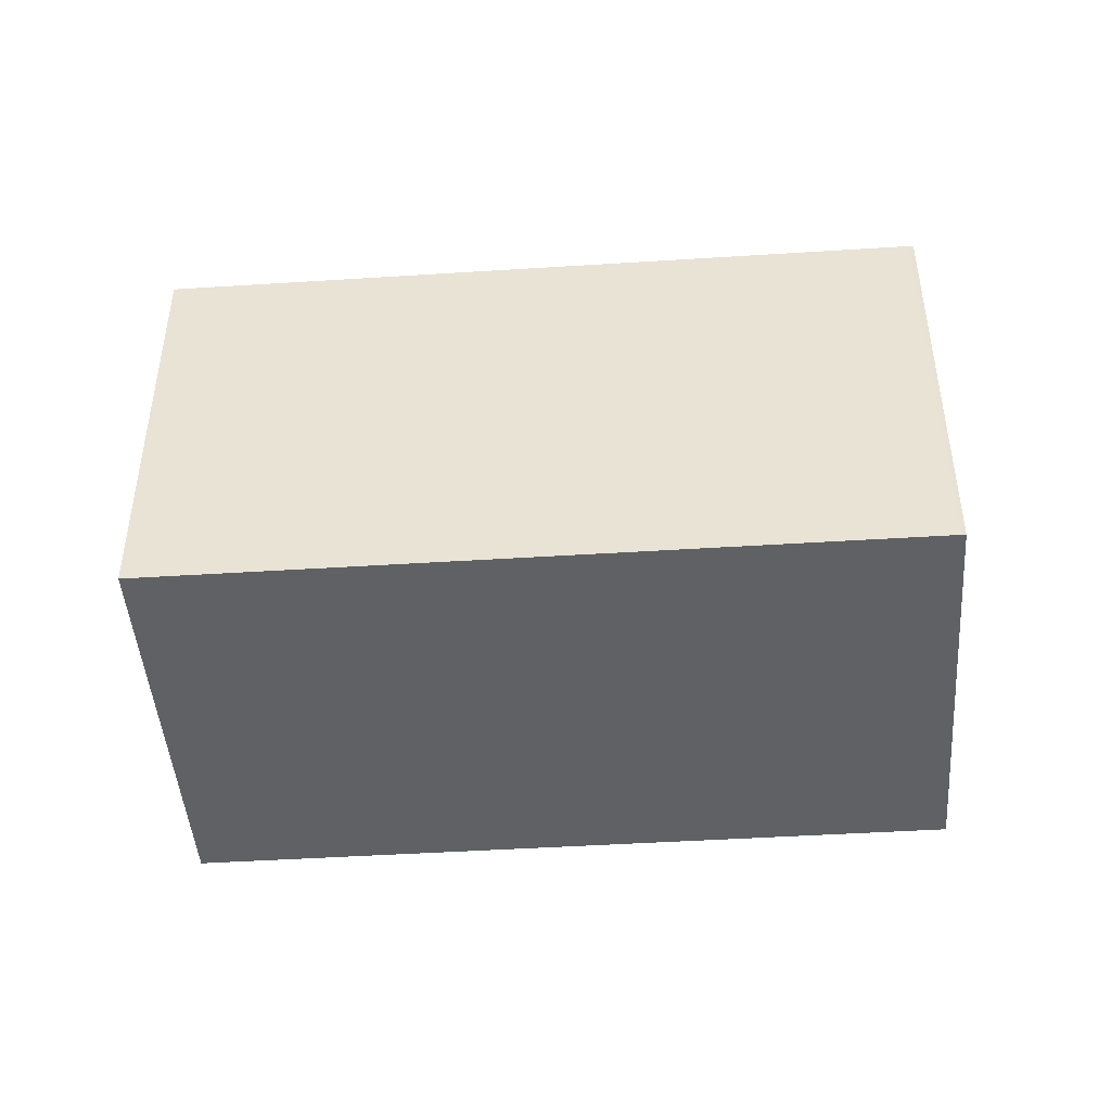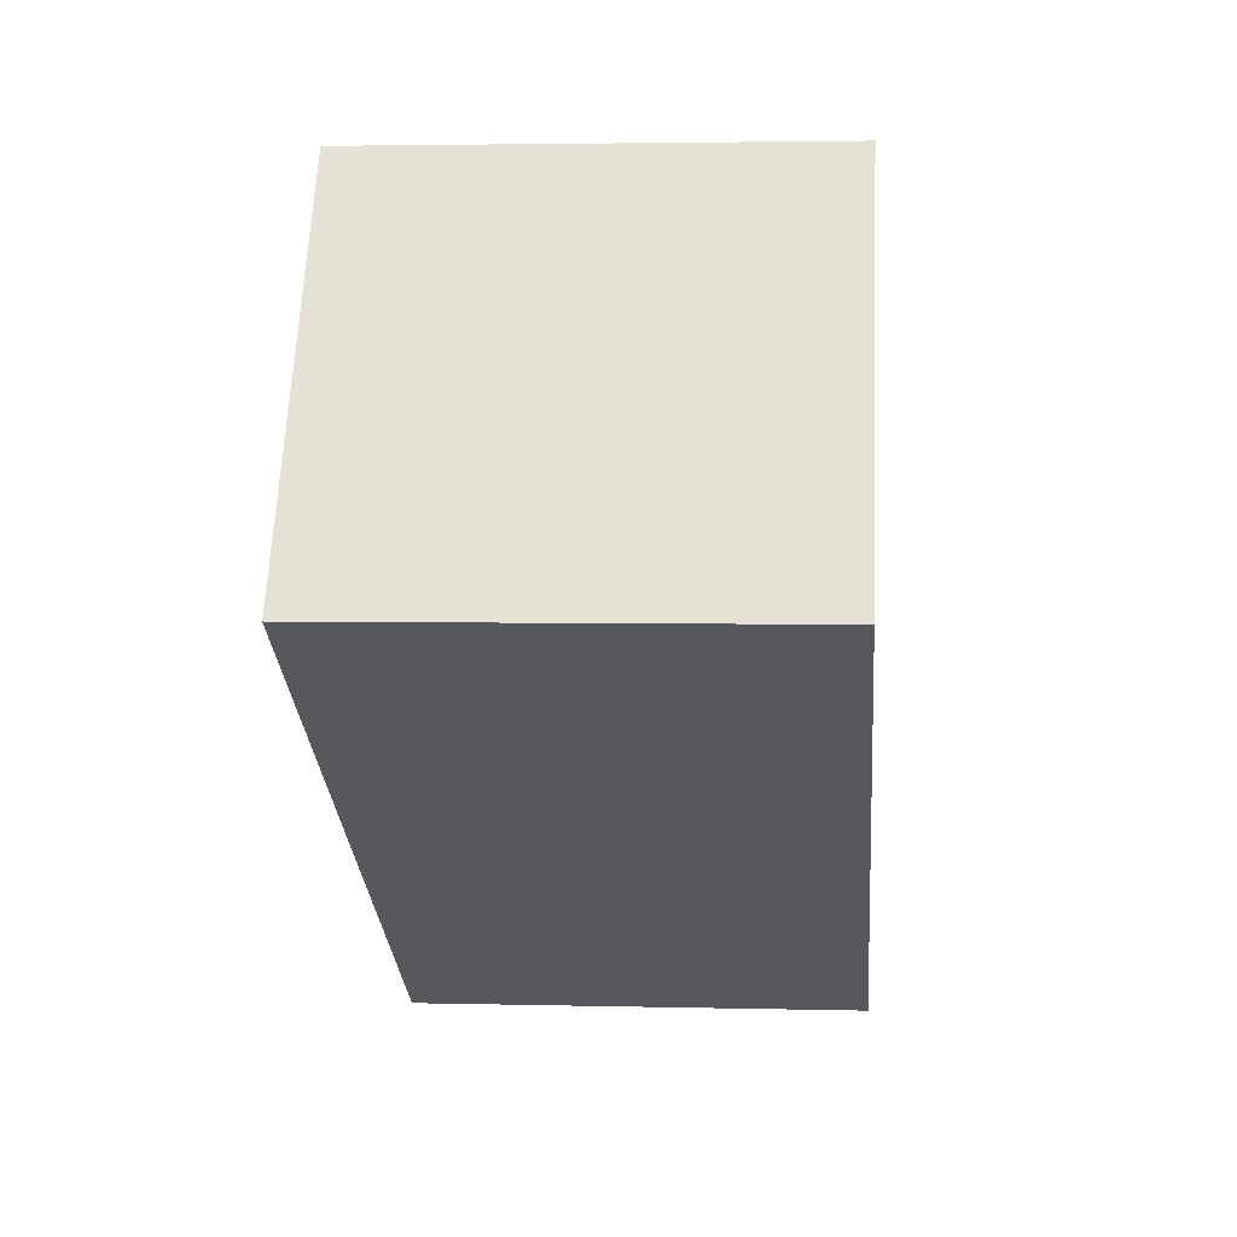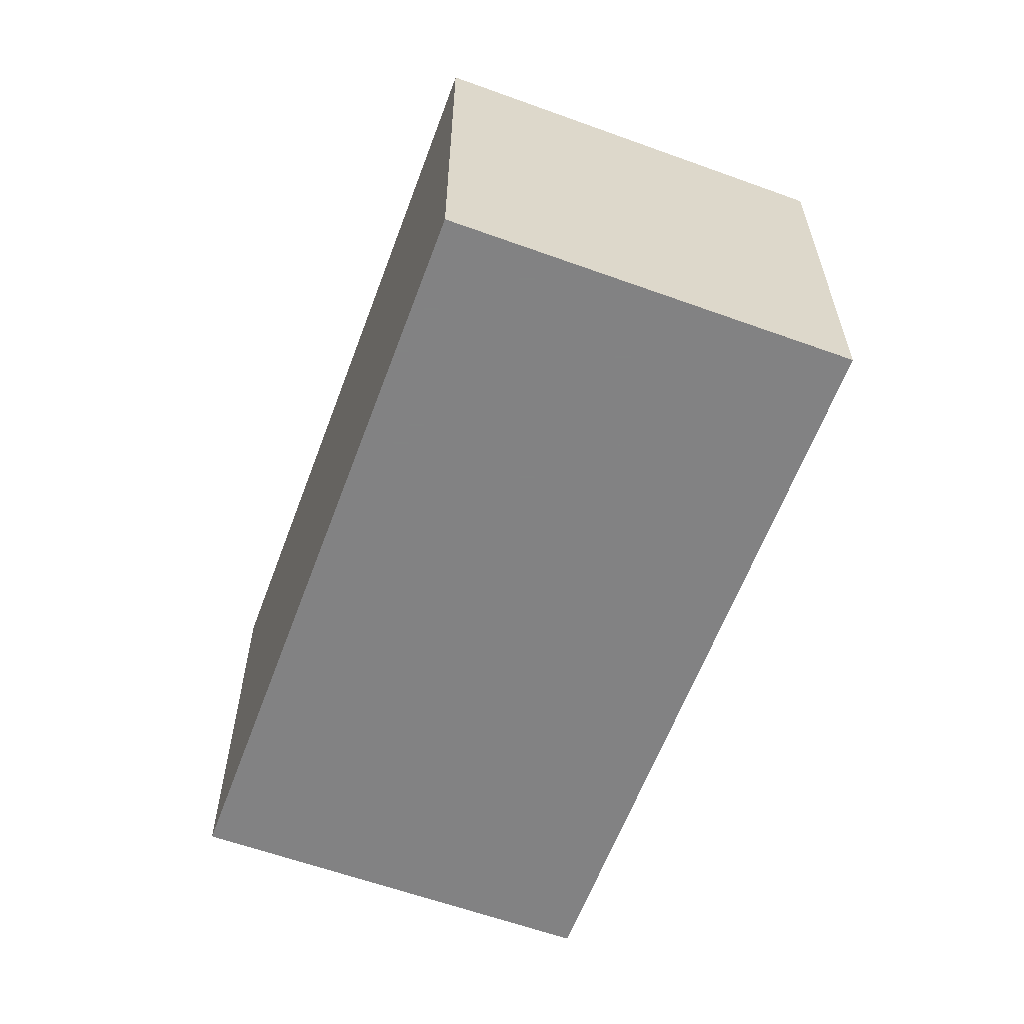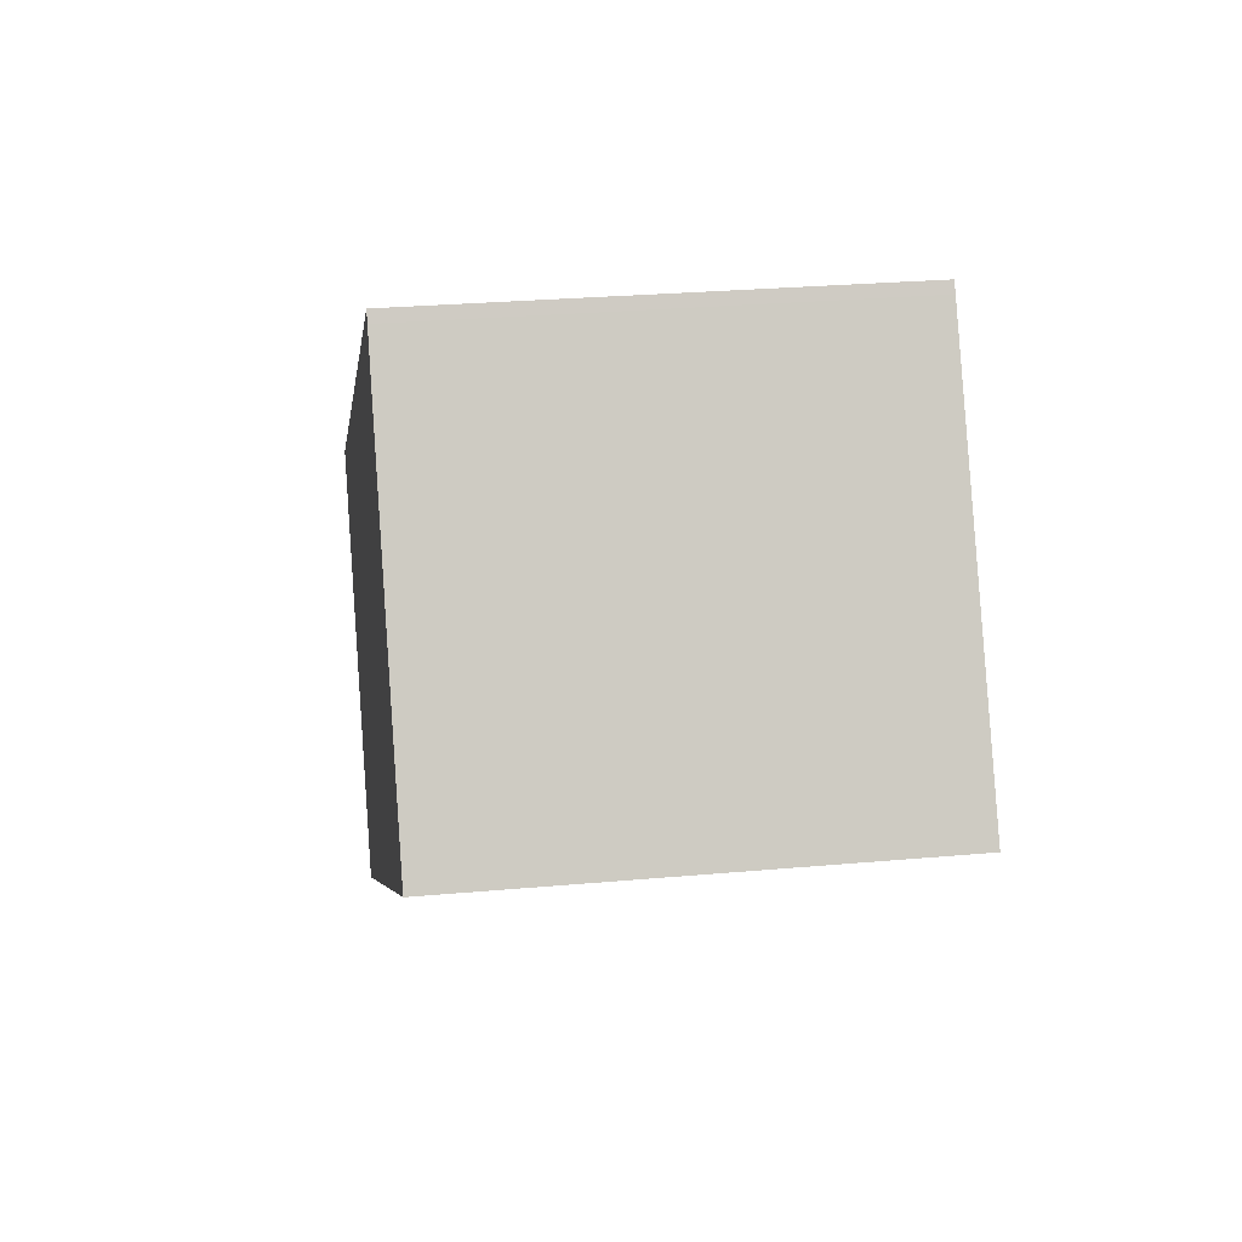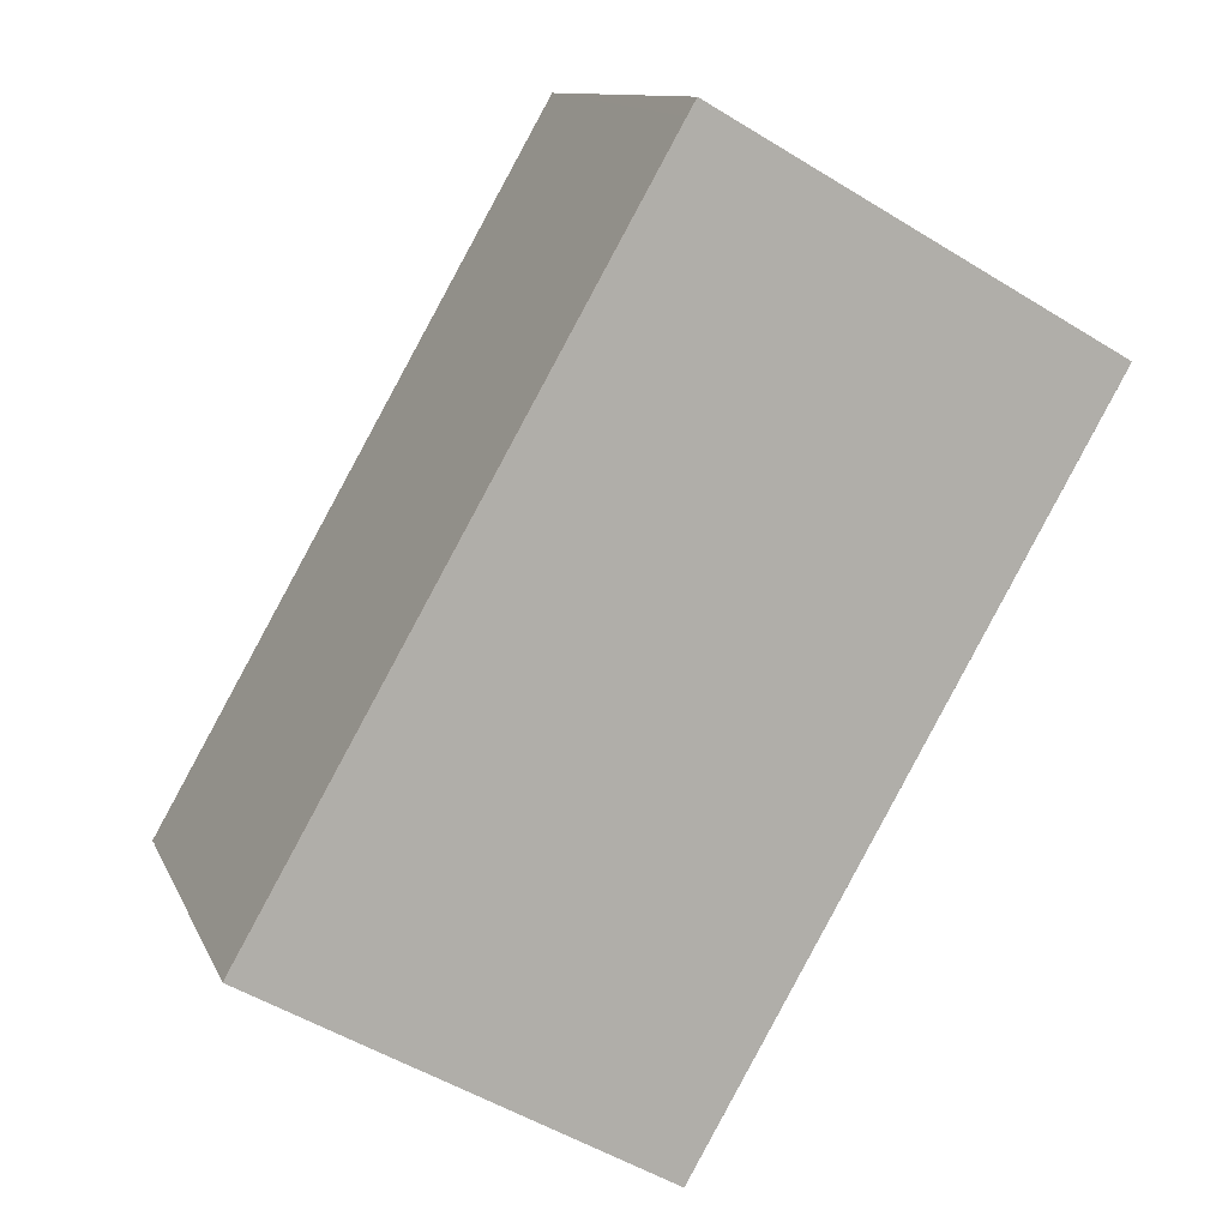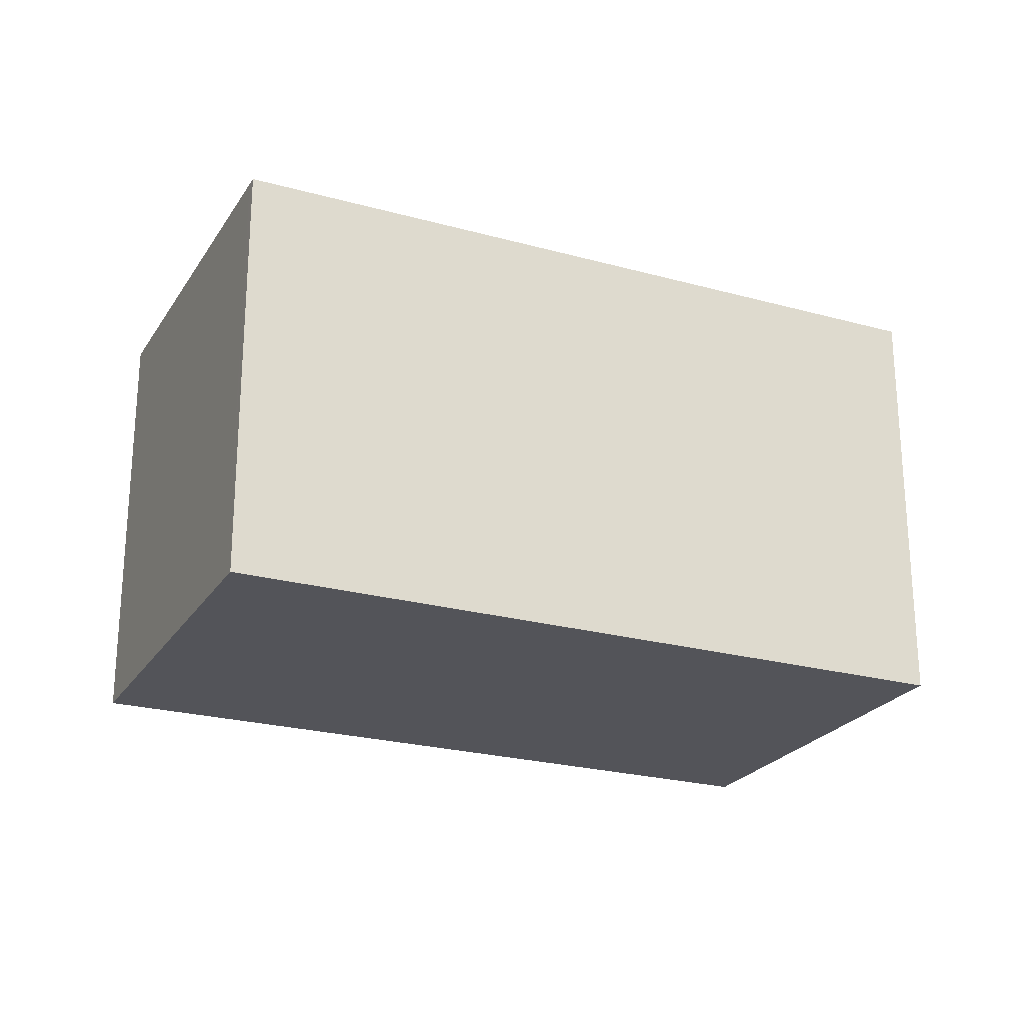
<metadata>
{"format":"obj","ext":"obj","renderer":"f3d","projection":"perspective","resolution":1024,"background":"white","views":[{"elev":-45.7,"azim":-144.4,"up":"+Z"},{"elev":3.3,"azim":94.9,"up":"+Y"},{"elev":-60.9,"azim":101.1,"up":"+Z"},{"elev":27.5,"azim":82.1,"up":"+Y"},{"elev":-51.9,"azim":56.3,"up":"+Y"},{"elev":-23.8,"azim":-173.3,"up":"+Z"}]}
</metadata>
<code>
v -1438 -2429 2.15
v -1439 -2428 2.141
v -1436 -2426 2.139
v -1435 -2427 2.148
v -1438 -2429 2.15
v -1439 -2428 2.141
v -1439 -2428 2.141
v -1439 -2428 2.141
v -1436 -2426 2.14
v -1436 -2426 2.14
v -1436 -2426 2.139
v -1435 -2427 2.148
v -1438 -2429 2.15
v -1435 -2427 2.148
v -1435 -2427 2.148
v -1438 -2429 2.15
v -1438 -2429 2.15
v -1438 -2429 2.15
v -1438 -2429 0
v -1438 -2429 0
v -1439 -2428 2.141
v -1439 -2428 2.141
v -1439 -2428 0
v -1439 -2428 0
v -1436 -2426 2.14
v -1436 -2426 2.139
v -1436 -2426 0
v -1436 -2426 0
v -1435 -2427 2.148
v -1435 -2427 2.148
v -1435 -2427 0
v -1435 -2427 0
v -1438 -2429 2.15
v -1438 -2429 2.15
v -1438 -2429 0
v -1438 -2429 0
v -1436 -2426 2.139
v -1439 -2428 2.141
v -1439 -2428 0
v -1436 -2426 0
v -1439 -2428 2.141
v -1439 -2428 2.141
v -1439 -2428 0
v -1439 -2428 0
v -1435 -2427 2.148
v -1436 -2426 2.14
v -1436 -2426 0
v -1435 -2427 0
v -1436 -2426 2.139
v -1436 -2426 2.139
v -1436 -2426 0
v -1436 -2426 0
v -1438 -2429 2.15
v -1435 -2427 2.148
v -1435 -2427 0
v -1438 -2429 0
v -1435 -2427 2.148
v -1435 -2427 2.148
v -1435 -2427 0
v -1435 -2427 0
v -1439 -2428 2.141
v -1438 -2429 2.15
v -1438 -2429 0
v -1439 -2428 0
v -1438 -2429 0
v -1439 -2428 0
v -1436 -2426 0
v -1435 -2427 0
f 15 4 12 14
f 13 5 1 16
f 7 2 6 8
f 11 3 9 10
f 10 8 6 11
f 14 12 5 13
f 13 8 10 14
f 14 10 9 15
f 16 7 8 13
f 18 19 20 17
f 22 23 24 21
f 26 27 28 25
f 30 31 32 29
f 34 35 36 33
f 38 39 40 37
f 42 43 44 41
f 46 47 48 45
f 50 51 52 49
f 54 55 56 53
f 58 59 60 57
f 62 63 64 61
f 66 67 68 65

</code>
